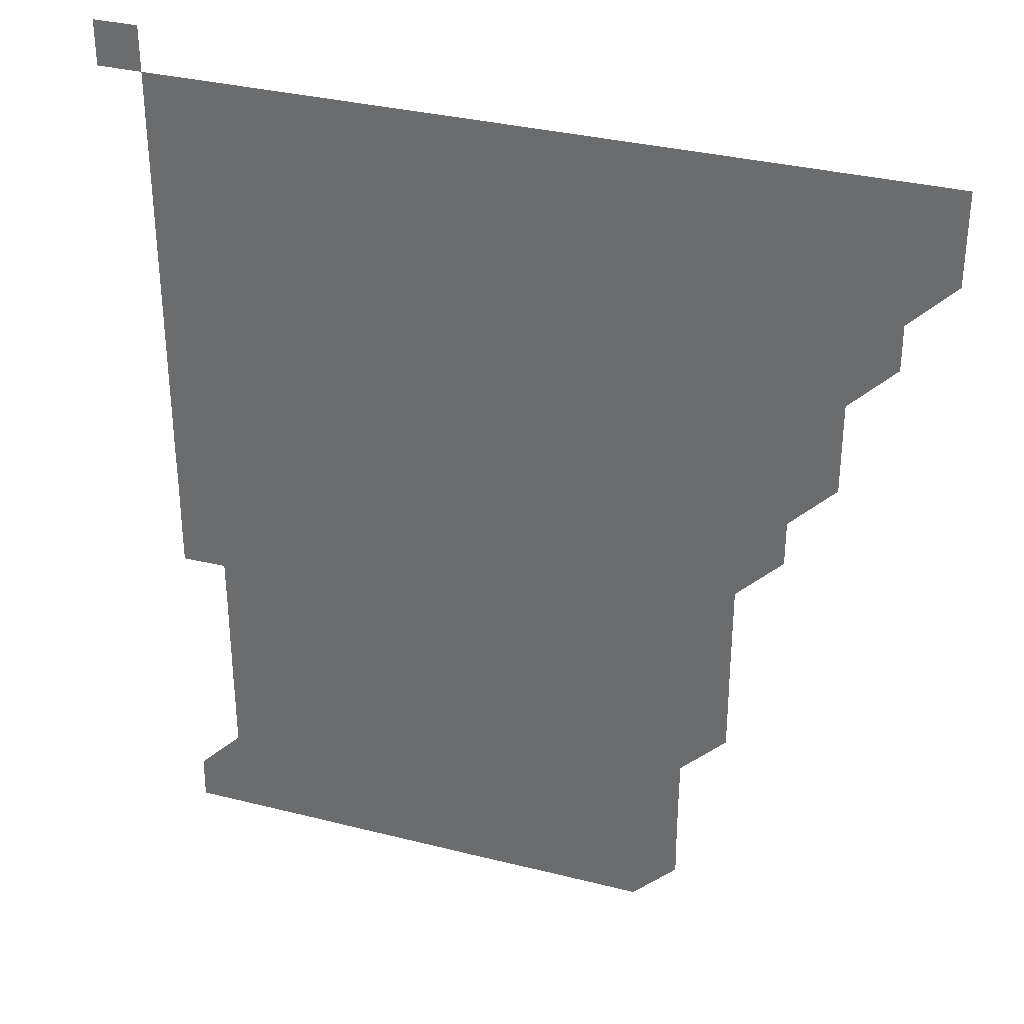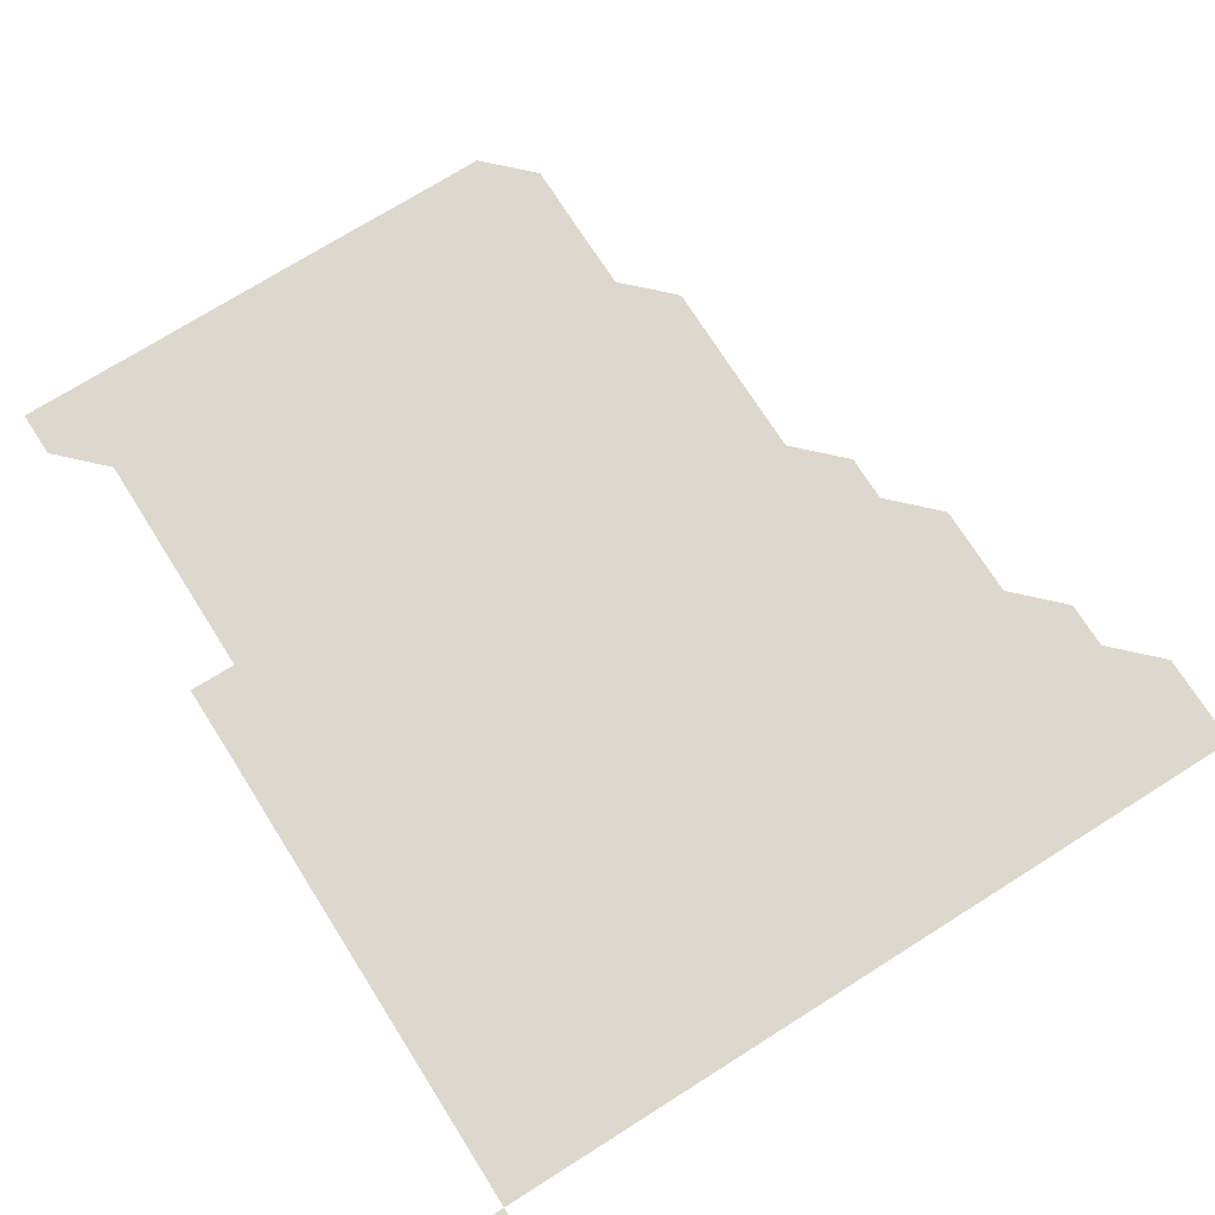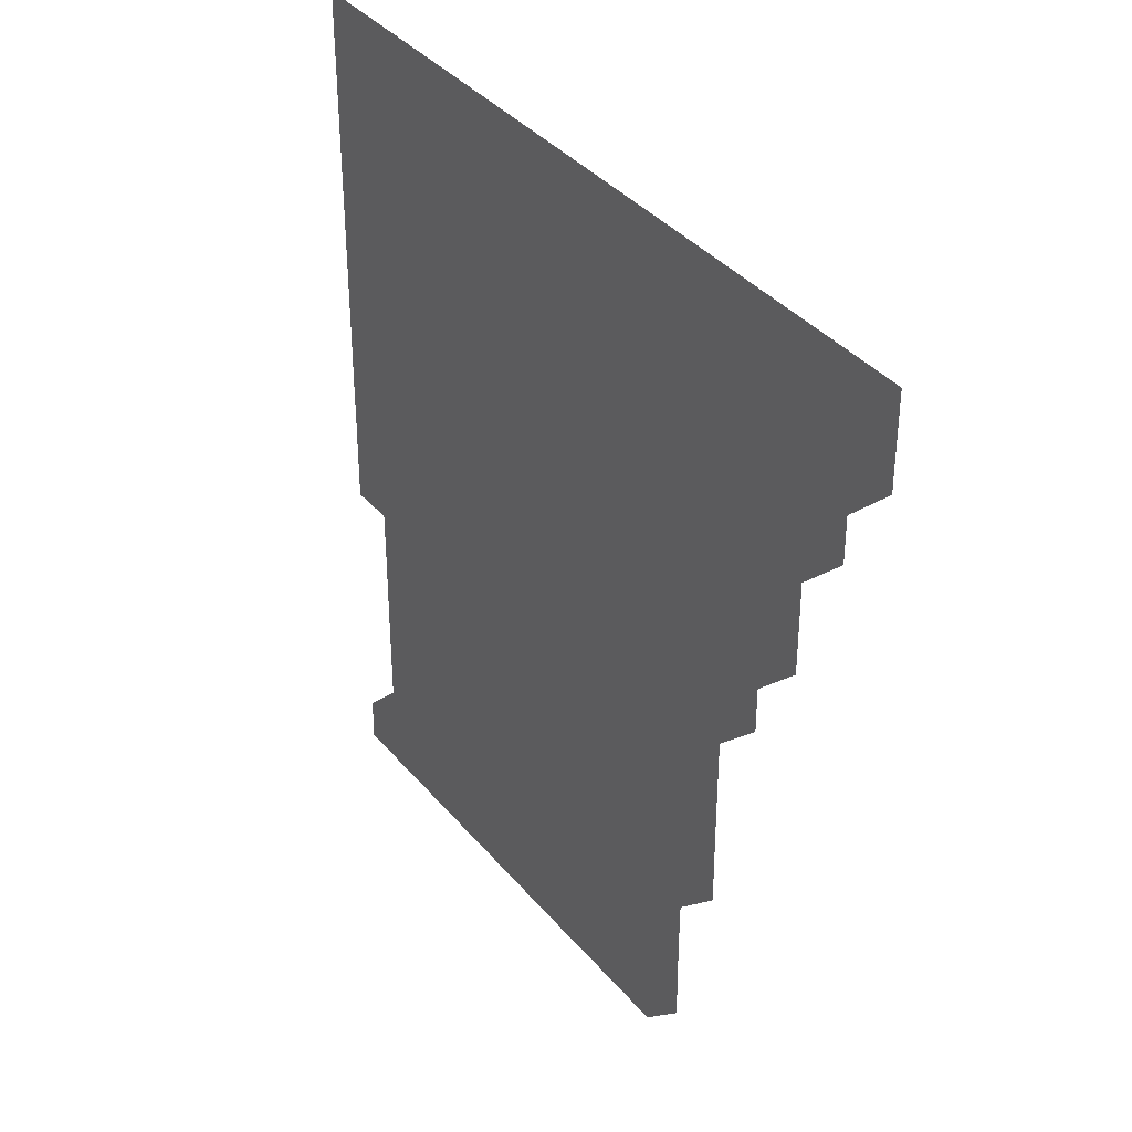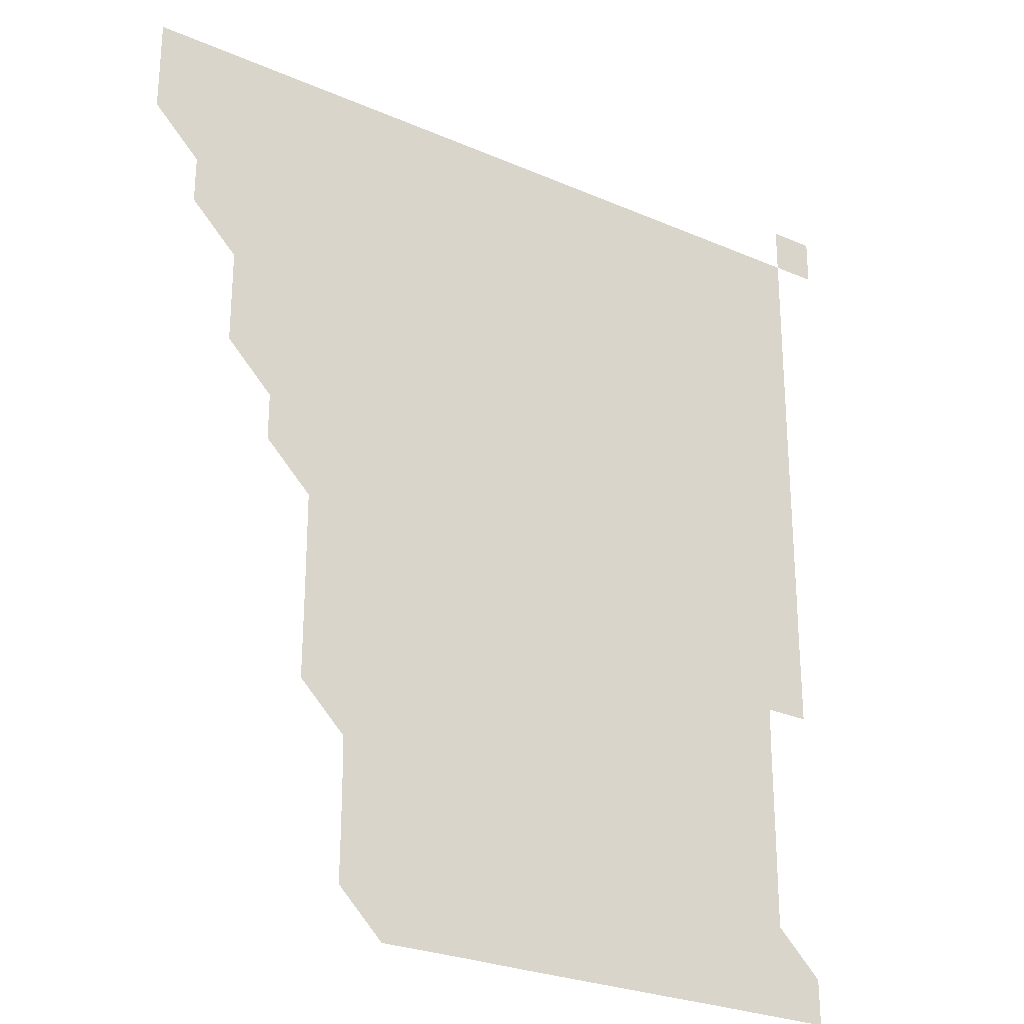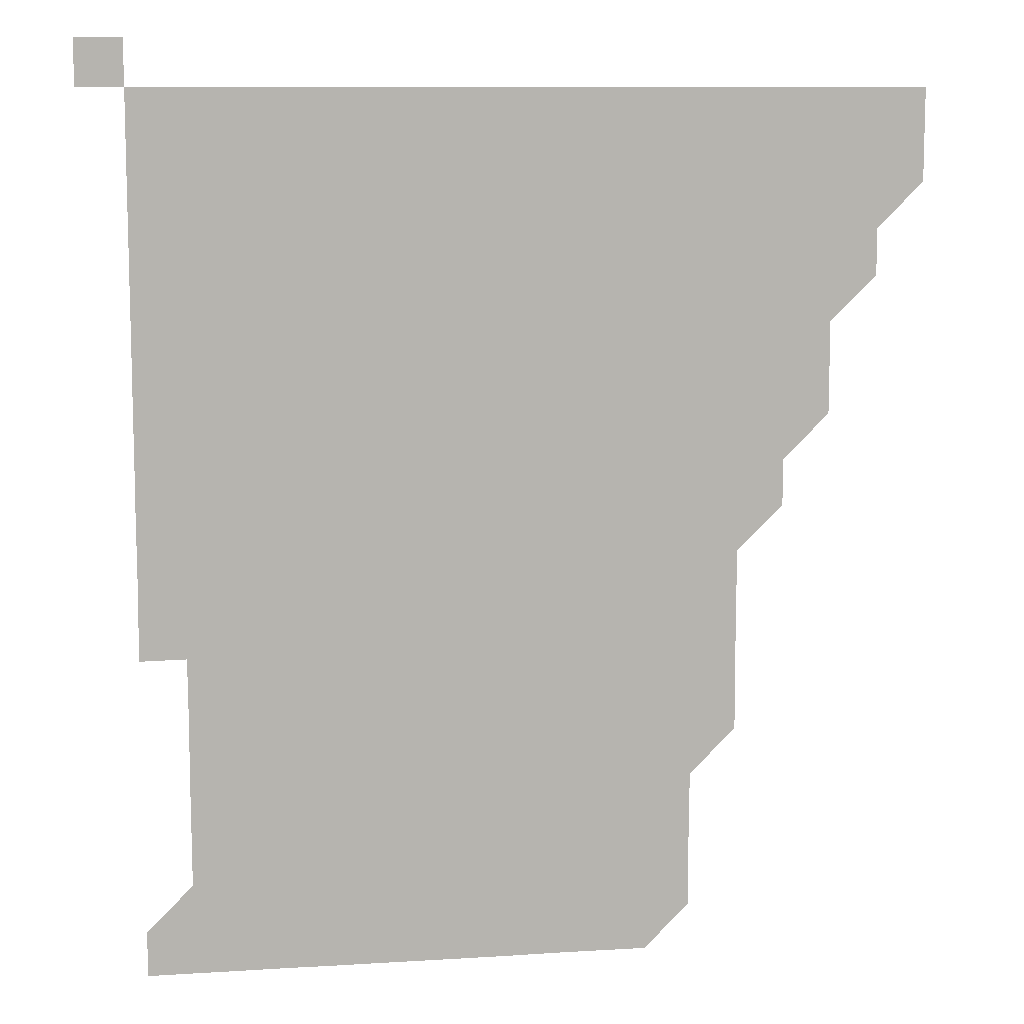
<metadata>
{"format":"obj","ext":"obj","renderer":"f3d","projection":"perspective","resolution":1024,"background":"white","views":[{"elev":33.2,"azim":-160.8,"up":"+Y"},{"elev":72.5,"azim":147.7,"up":"+Z"},{"elev":37.1,"azim":-124.6,"up":"+Y"},{"elev":-26.3,"azim":-34.4,"up":"+Y"},{"elev":9.8,"azim":170.8,"up":"+Y"}]}
</metadata>
<code>
v 436 406 0
v 436 421 0
v 436 436 0
v 451 376 0
v 451 391 0
v 451 406 0
v 451 421 0
v 451 436 0
v 466 330.9 0
v 466 345.9 0
v 466 361 0
v 466 376 0
v 466 391 0
v 466 406 0
v 466 421 0
v 466 436 0
v 481 300.9 0
v 481 315.9 0
v 481 331 0
v 481 346 0
v 481 361 0
v 481 376 0
v 481 391 0
v 481 406 0
v 481 421 0
v 481 436 0
v 496 225.9 0
v 496 240.8 0
v 496.1 255.8 0
v 496.1 270.9 0
v 496 285.9 0
v 496 301 0
v 496.1 316.1 0
v 496 331 0
v 496 346 0
v 496 361 0
v 496 376 0
v 496 391 0
v 496 406 0
v 496 421 0
v 496 436 0
v 511.1 165.8 0
v 511.2 180.8 0
v 511.2 195.8 0
v 511 210.9 0
v 511.1 226 0
v 511 241 0
v 511 256 0
v 511 271.1 0
v 511 286 0
v 511 301 0
v 511 316 0
v 511 331 0
v 511 346 0
v 511 361 0
v 511 376 0
v 511 391 0
v 511 406 0
v 511 421 0
v 511 436 0
v 525.9 151 0
v 526 166 0
v 526 181 0
v 526 196 0
v 526 211 0
v 526.1 226.1 0
v 526 241 0
v 526 256 0
v 526 271 0
v 526 286 0
v 526 301 0
v 526 316 0
v 526 331 0
v 526 346 0
v 526 361 0
v 526 376 0
v 526 391 0
v 526 406 0
v 526 421 0
v 526 436 0
v 540.8 151 0
v 541 166.1 0
v 541 181.1 0
v 541 196 0
v 541 210.9 0
v 541 226.1 0
v 541 241 0
v 541 256.1 0
v 541 271 0
v 541 286 0
v 541 301 0
v 541 316 0
v 541 331 0
v 541 346 0
v 541 361 0
v 541 376 0
v 541 391 0
v 541 406 0
v 541 421 0
v 541 436 0
v 555.8 151.1 0
v 556.1 166.1 0
v 556 181 0
v 555.9 196 0
v 556.1 211.1 0
v 556 226 0
v 556 241 0
v 556 256 0
v 556 271 0
v 556 286 0
v 556 301 0
v 556 316 0
v 556 331 0
v 556 346 0
v 556 361 0
v 556 376 0
v 556 391 0
v 556 406 0
v 556 421 0
v 556 436 0
v 570.9 150.9 0
v 571 166.1 0
v 571 181.1 0
v 571 195.9 0
v 571 211 0
v 571 226 0
v 571 241 0
v 571 256 0
v 571 271 0
v 571 286 0
v 571 301 0
v 571 316 0
v 571 331 0
v 571 346 0
v 571 361 0
v 571 376 0
v 571 391 0
v 571 406 0
v 571 421 0
v 571 436 0
v 586 150.9 0
v 586 166.1 0
v 586 181 0
v 586 196.1 0
v 586 211 0
v 586 226.1 0
v 586 241 0
v 586 256.1 0
v 586 271 0
v 586 286 0
v 586 301 0
v 586 316 0
v 586 331 0
v 586 346 0
v 586 361 0
v 586 376 0
v 586 391 0
v 586 406 0
v 586 421 0
v 586 436 0
v 601 150.9 0
v 600.9 166 0
v 601 181 0
v 601 196 0
v 601 211 0
v 601 226 0
v 601 241.1 0
v 601 256 0
v 601 271.1 0
v 601 286 0
v 601 301 0
v 601 316 0
v 601 331 0
v 601 346 0
v 601 361 0
v 601 376 0
v 601 391 0
v 601 406 0
v 601 421 0
v 601 436 0
v 616 151 0
v 616 166 0
v 615.9 181.1 0
v 616 196 0
v 616.1 211 0
v 616 226 0
v 616 241 0
v 616 256 0
v 616 271 0
v 616 286 0
v 616 301 0
v 616 316.1 0
v 616 331 0
v 616 346 0
v 616 361 0
v 616 376 0
v 616 391 0
v 616 406 0
v 616 421 0
v 616 436 0
v 631 151 0
v 631 166.1 0
v 631.1 180.9 0
v 630.9 196 0
v 631 211.1 0
v 631 226.1 0
v 631 241 0
v 631 256.1 0
v 631 271 0
v 631 286 0
v 631 301 0
v 631 316.1 0
v 631 331 0
v 631 346 0
v 631 361 0
v 631 376 0
v 631 391 0
v 631 406 0
v 631 421 0
v 631 436 0
v 646.1 151 0
v 646 166 0
v 646 181.1 0
v 646 196 0
v 646 211 0
v 646 226 0
v 646 241 0
v 646 256 0
v 646 271 0
v 646 286 0
v 646 301 0
v 646 316 0
v 646 331 0
v 646 346 0
v 646 361 0
v 646 376 0
v 646 391 0
v 646 406 0
v 646 421 0
v 646 436 0
v 661.1 151 0
v 661 166 0
v 661 181 0
v 661 196 0
v 660.9 211.1 0
v 661 226 0
v 661 241 0
v 661 256 0
v 660.9 271.1 0
v 661 286 0
v 661 301.1 0
v 661 316 0
v 661 331 0
v 661 346 0
v 661 361 0
v 661 376 0
v 661 391 0
v 661 406 0
v 661 421 0
v 661 436 0
v 676.1 151 0
v 676 166 0
v 675.9 180.8 0
v 675.9 195.9 0
v 675.9 210.8 0
v 675.9 225.9 0
v 675.9 240.9 0
v 676.1 256.1 0
v 676 271 0
v 676 286 0
v 675.9 301.1 0
v 675.9 316 0
v 676 330.9 0
v 675.9 346.1 0
v 676 361 0
v 676 376.1 0
v 676 391 0
v 676 406 0
v 676 421 0
v 676 436 0
v 691 151 0
v 690.9 165.8 0
v 691 255.9 0
v 691 270.9 0
v 690.9 285.8 0
v 691 300.9 0
v 691 315.9 0
v 691 330.9 0
v 691 345.9 0
v 691 360.9 0
v 691 375.9 0
v 691 391 0
v 691 406 0
v 691 421 0
v 691 436 0
v 691 451 0
v 706 436 0
v 706 451 0
f 5 6 1
f 1 6 2
f 6 7 2
f 2 7 3
f 7 8 3
f 11 12 4
f 4 12 5
f 12 13 5
f 5 13 6
f 13 14 6
f 6 14 7
f 14 15 7
f 7 15 8
f 15 16 8
f 18 19 9
f 9 19 10
f 19 20 10
f 10 20 11
f 20 21 11
f 11 21 12
f 21 22 12
f 12 22 13
f 22 23 13
f 13 23 14
f 23 24 14
f 14 24 15
f 24 25 15
f 15 25 16
f 25 26 16
f 31 32 17
f 17 32 18
f 32 33 18
f 18 33 19
f 33 34 19
f 19 34 20
f 34 35 20
f 20 35 21
f 35 36 21
f 21 36 22
f 36 37 22
f 22 37 23
f 37 38 23
f 23 38 24
f 38 39 24
f 24 39 25
f 39 40 25
f 25 40 26
f 40 41 26
f 45 46 27
f 27 46 28
f 46 47 28
f 28 47 29
f 47 48 29
f 29 48 30
f 48 49 30
f 30 49 31
f 49 50 31
f 31 50 32
f 50 51 32
f 32 51 33
f 51 52 33
f 33 52 34
f 52 53 34
f 34 53 35
f 53 54 35
f 35 54 36
f 54 55 36
f 36 55 37
f 55 56 37
f 37 56 38
f 56 57 38
f 38 57 39
f 57 58 39
f 39 58 40
f 58 59 40
f 40 59 41
f 59 60 41
f 61 62 42
f 42 62 43
f 62 63 43
f 43 63 44
f 63 64 44
f 44 64 45
f 64 65 45
f 45 65 46
f 65 66 46
f 46 66 47
f 66 67 47
f 47 67 48
f 67 68 48
f 48 68 49
f 68 69 49
f 49 69 50
f 69 70 50
f 50 70 51
f 70 71 51
f 51 71 52
f 71 72 52
f 52 72 53
f 72 73 53
f 53 73 54
f 73 74 54
f 54 74 55
f 74 75 55
f 55 75 56
f 75 76 56
f 56 76 57
f 76 77 57
f 57 77 58
f 77 78 58
f 58 78 59
f 78 79 59
f 59 79 60
f 79 80 60
f 61 81 62
f 81 82 62
f 62 82 63
f 82 83 63
f 63 83 64
f 83 84 64
f 64 84 65
f 84 85 65
f 65 85 66
f 85 86 66
f 66 86 67
f 86 87 67
f 67 87 68
f 87 88 68
f 68 88 69
f 88 89 69
f 69 89 70
f 89 90 70
f 70 90 71
f 90 91 71
f 71 91 72
f 91 92 72
f 72 92 73
f 92 93 73
f 73 93 74
f 93 94 74
f 74 94 75
f 94 95 75
f 75 95 76
f 95 96 76
f 76 96 77
f 96 97 77
f 77 97 78
f 97 98 78
f 78 98 79
f 98 99 79
f 79 99 80
f 99 100 80
f 81 101 82
f 101 102 82
f 82 102 83
f 102 103 83
f 83 103 84
f 103 104 84
f 84 104 85
f 104 105 85
f 85 105 86
f 105 106 86
f 86 106 87
f 106 107 87
f 87 107 88
f 107 108 88
f 88 108 89
f 108 109 89
f 89 109 90
f 109 110 90
f 90 110 91
f 110 111 91
f 91 111 92
f 111 112 92
f 92 112 93
f 112 113 93
f 93 113 94
f 113 114 94
f 94 114 95
f 114 115 95
f 95 115 96
f 115 116 96
f 96 116 97
f 116 117 97
f 97 117 98
f 117 118 98
f 98 118 99
f 118 119 99
f 99 119 100
f 119 120 100
f 101 121 102
f 121 122 102
f 102 122 103
f 122 123 103
f 103 123 104
f 123 124 104
f 104 124 105
f 124 125 105
f 105 125 106
f 125 126 106
f 106 126 107
f 126 127 107
f 107 127 108
f 127 128 108
f 108 128 109
f 128 129 109
f 109 129 110
f 129 130 110
f 110 130 111
f 130 131 111
f 111 131 112
f 131 132 112
f 112 132 113
f 132 133 113
f 113 133 114
f 133 134 114
f 114 134 115
f 134 135 115
f 115 135 116
f 135 136 116
f 116 136 117
f 136 137 117
f 117 137 118
f 137 138 118
f 118 138 119
f 138 139 119
f 119 139 120
f 139 140 120
f 121 141 122
f 141 142 122
f 122 142 123
f 142 143 123
f 123 143 124
f 143 144 124
f 124 144 125
f 144 145 125
f 125 145 126
f 145 146 126
f 126 146 127
f 146 147 127
f 127 147 128
f 147 148 128
f 128 148 129
f 148 149 129
f 129 149 130
f 149 150 130
f 130 150 131
f 150 151 131
f 131 151 132
f 151 152 132
f 132 152 133
f 152 153 133
f 133 153 134
f 153 154 134
f 134 154 135
f 154 155 135
f 135 155 136
f 155 156 136
f 136 156 137
f 156 157 137
f 137 157 138
f 157 158 138
f 138 158 139
f 158 159 139
f 139 159 140
f 159 160 140
f 141 161 142
f 161 162 142
f 142 162 143
f 162 163 143
f 143 163 144
f 163 164 144
f 144 164 145
f 164 165 145
f 145 165 146
f 165 166 146
f 146 166 147
f 166 167 147
f 147 167 148
f 167 168 148
f 148 168 149
f 168 169 149
f 149 169 150
f 169 170 150
f 150 170 151
f 170 171 151
f 151 171 152
f 171 172 152
f 152 172 153
f 172 173 153
f 153 173 154
f 173 174 154
f 154 174 155
f 174 175 155
f 155 175 156
f 175 176 156
f 156 176 157
f 176 177 157
f 157 177 158
f 177 178 158
f 158 178 159
f 178 179 159
f 159 179 160
f 179 180 160
f 161 181 162
f 181 182 162
f 162 182 163
f 182 183 163
f 163 183 164
f 183 184 164
f 164 184 165
f 184 185 165
f 165 185 166
f 185 186 166
f 166 186 167
f 186 187 167
f 167 187 168
f 187 188 168
f 168 188 169
f 188 189 169
f 169 189 170
f 189 190 170
f 170 190 171
f 190 191 171
f 171 191 172
f 191 192 172
f 172 192 173
f 192 193 173
f 173 193 174
f 193 194 174
f 174 194 175
f 194 195 175
f 175 195 176
f 195 196 176
f 176 196 177
f 196 197 177
f 177 197 178
f 197 198 178
f 178 198 179
f 198 199 179
f 179 199 180
f 199 200 180
f 181 201 182
f 201 202 182
f 182 202 183
f 202 203 183
f 183 203 184
f 203 204 184
f 184 204 185
f 204 205 185
f 185 205 186
f 205 206 186
f 186 206 187
f 206 207 187
f 187 207 188
f 207 208 188
f 188 208 189
f 208 209 189
f 189 209 190
f 209 210 190
f 190 210 191
f 210 211 191
f 191 211 192
f 211 212 192
f 192 212 193
f 212 213 193
f 193 213 194
f 213 214 194
f 194 214 195
f 214 215 195
f 195 215 196
f 215 216 196
f 196 216 197
f 216 217 197
f 197 217 198
f 217 218 198
f 198 218 199
f 218 219 199
f 199 219 200
f 219 220 200
f 201 221 202
f 221 222 202
f 202 222 203
f 222 223 203
f 203 223 204
f 223 224 204
f 204 224 205
f 224 225 205
f 205 225 206
f 225 226 206
f 206 226 207
f 226 227 207
f 207 227 208
f 227 228 208
f 208 228 209
f 228 229 209
f 209 229 210
f 229 230 210
f 210 230 211
f 230 231 211
f 211 231 212
f 231 232 212
f 212 232 213
f 232 233 213
f 213 233 214
f 233 234 214
f 214 234 215
f 234 235 215
f 215 235 216
f 235 236 216
f 216 236 217
f 236 237 217
f 217 237 218
f 237 238 218
f 218 238 219
f 238 239 219
f 219 239 220
f 239 240 220
f 221 241 222
f 241 242 222
f 222 242 223
f 242 243 223
f 223 243 224
f 243 244 224
f 224 244 225
f 244 245 225
f 225 245 226
f 245 246 226
f 226 246 227
f 246 247 227
f 227 247 228
f 247 248 228
f 228 248 229
f 248 249 229
f 229 249 230
f 249 250 230
f 230 250 231
f 250 251 231
f 231 251 232
f 251 252 232
f 232 252 233
f 252 253 233
f 233 253 234
f 253 254 234
f 234 254 235
f 254 255 235
f 235 255 236
f 255 256 236
f 236 256 237
f 256 257 237
f 237 257 238
f 257 258 238
f 238 258 239
f 258 259 239
f 239 259 240
f 259 260 240
f 241 261 242
f 261 262 242
f 242 262 243
f 262 263 243
f 243 263 244
f 263 264 244
f 244 264 245
f 264 265 245
f 245 265 246
f 265 266 246
f 246 266 247
f 266 267 247
f 247 267 248
f 267 268 248
f 248 268 249
f 268 269 249
f 249 269 250
f 269 270 250
f 250 270 251
f 270 271 251
f 251 271 252
f 271 272 252
f 252 272 253
f 272 273 253
f 253 273 254
f 273 274 254
f 254 274 255
f 274 275 255
f 255 275 256
f 275 276 256
f 256 276 257
f 276 277 257
f 257 277 258
f 277 278 258
f 258 278 259
f 278 279 259
f 259 279 260
f 279 280 260
f 261 281 262
f 281 282 262
f 262 282 263
f 268 283 269
f 283 284 269
f 269 284 270
f 284 285 270
f 270 285 271
f 285 286 271
f 271 286 272
f 286 287 272
f 272 287 273
f 287 288 273
f 273 288 274
f 288 289 274
f 274 289 275
f 289 290 275
f 275 290 276
f 290 291 276
f 276 291 277
f 291 292 277
f 277 292 278
f 292 293 278
f 278 293 279
f 293 294 279
f 279 294 280
f 294 295 280
f 295 297 296
f 297 298 296

</code>
